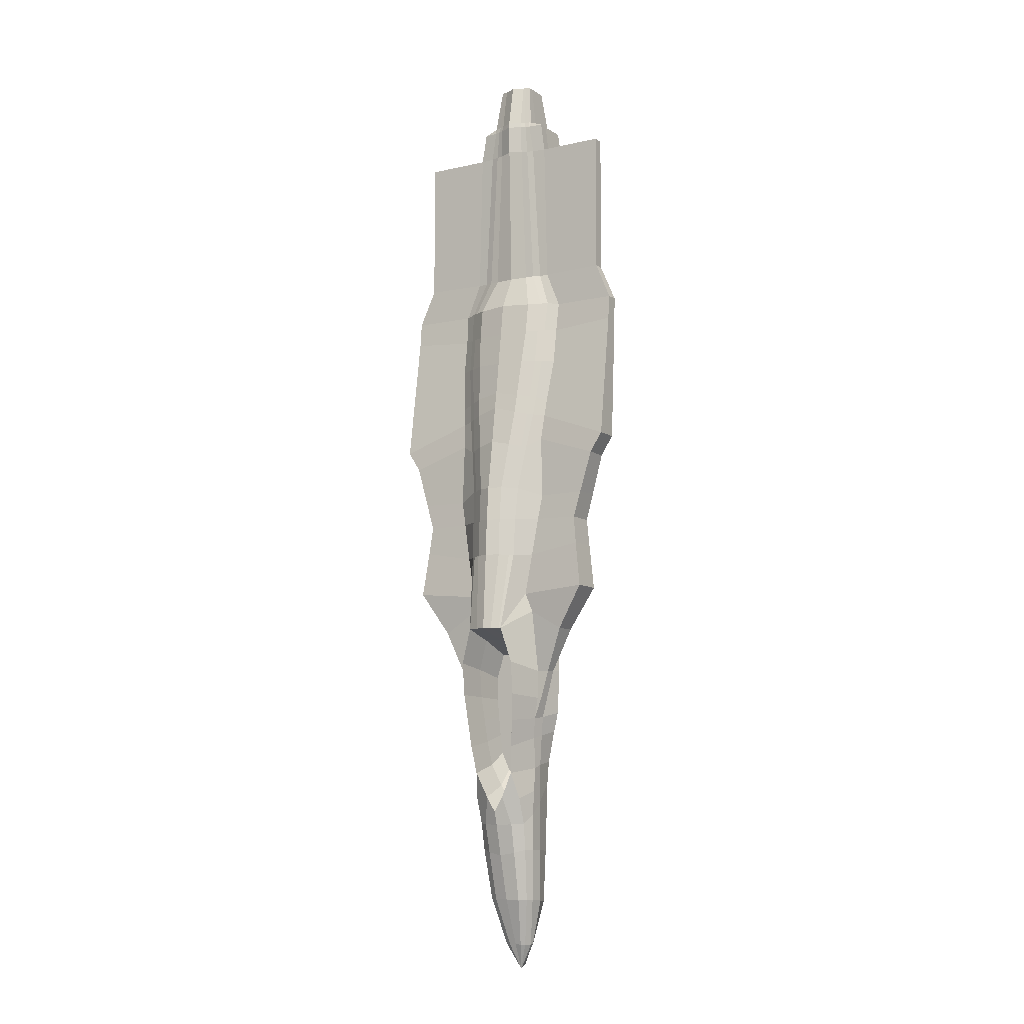
<metadata>
{"format":"obj","ext":"obj","renderer":"f3d","projection":"perspective","resolution":1024,"background":"white","views":[{"elev":-8.9,"azim":-149.2,"up":"+Z"}]}
</metadata>
<code>
o Plane_Plane.001
v -0.1886 0.05288 0.6129
v -0.2292 -0.02955 1.182
v -0.1768 0.07183 0.4648
v -0.144 0.1125 0.1807
v -0.1021 0.1658 -0.1956
v -0.09905 0.1883 -0.4678
v -0.09941 0.2023 -0.771
v -0.06967 0.2781 -1.392
v -0.1684 0.1538 -0.776
v -0.1396 0.2676 -1.393
v -0.2007 0.1308 -0.7748
v -0.1488 0.2552 -1.393
v -0.3118 0.01064 -0.7647
v -0.2535 0.0209 -1.095
v -0.726 0.003611 -0.6907
v -0.7727 0.0284 -1.049
v -0.3612 -0.002969 -0.4637
v -0.6996 -0.01163 -0.4696
v -0.2062 0.113 -0.4665
v -0.1716 0.1375 -0.4683
v -0.3964 -0.01555 -0.2663
v -0.761 -0.01565 -0.2611
v -0.2173 0.08467 -0.2023
v -0.1788 0.1123 -0.2013
v -0.2692 0.03281 0.1612
v -0.2338 0.05783 0.1615
v -0.8585 -0.02198 0.0677
v -0.3826 -0.02198 0.2215
v -0.3981 -0.05266 0.4276
v -0.3109 -0.008784 0.4399
v -0.2688 0.017 0.4464
v -0.9583 -0.02198 0.2224
v -0.9574 -0.06585 0.5158
v -0.4107 -0.07403 0.5706
v -0.3293 -0.03081 0.5925
v -0.2815 -0.001885 0.5981
v -0.9568 -0.1238 0.9034
v -0.4507 -0.1252 0.9126
v -0.3603 -0.07349 0.9163
v -0.3118 -0.0436 0.9145
v -0.2088 0.01005 0.9174
v -0.956 -0.1736 1.237
v -0.4523 -0.1673 1.194
v -0.3654 -0.1151 1.196
v -0.3156 -0.08382 1.191
v -0.9563 -0.1917 1.432
v -0.4608 -0.1977 1.431
v -0.3752 -0.155 1.443
v -0.3253 -0.1238 1.438
v -0.2308 -0.06467 1.43
v -0.83 -0.2028 1.723
v -0.3446 -0.2028 1.714
v -0.2737 -0.2024 1.713
v -0.2136 -0.1832 1.715
v -0.1449 -0.1773 1.712
v -0.8308 -0.2028 2.859
v -0.3189 -0.2028 2.858
v -0.209 -0.1965 2.861
v -0.1535 -0.1884 2.864
v -0.1004 -0.1791 2.864
v -0.2835 -0.211 3.098
v -0.1721 -0.1939 3.096
v -0.1361 -0.187 3.096
v -0.0964 -0.1705 3.098
v -0.3118 -0.2884 2.861
v -0.2842 -0.2926 3.098
v -0.8315 -0.2893 2.859
v -0.1794 -0.2112 3.138
v -0.179 -0.2944 3.139
v -0.1615 -0.2058 3.14
v -0.1238 -0.1931 3.141
v -0.0898 -0.1807 3.137
v -0.08692 -0.2386 3.484
v -0.1389 -0.2546 3.484
v -0.1062 -0.2445 3.484
v -0.1406 -0.2988 3.485
v -0.1786 -0.5203 3.142
v -0.1406 -0.4627 3.487
v -0.08078 -0.3087 3.486
v -0.1027 -0.3053 3.486
v -0.07917 -0.4717 3.488
v -0.1007 -0.469 3.488
v -0.2801 -0.5226 3.103
v -0.3152 -0.5165 2.868
v -0.8306 -0.29 1.722
v -0.4184 -0.29 1.935
v -0.4398 -0.4885 1.936
v -0.458 -0.2935 1.606
v -0.4578 -0.5723 1.803
v -0.1301 -0.5301 3.144
v -0.09592 -0.5355 3.144
v -0.1471 -0.5323 2.845
v -0.08107 -0.5389 2.844
v -0.1622 -0.5062 1.933
v -0.06258 -0.5114 1.932
v -0.2504 -0.5905 1.8
v -0.1276 -0.6001 1.802
v -0.958 -0.2881 1.433
v -0.5306 -0.2908 1.435
v -0.4592 -0.5891 1.421
v -0.2629 -0.6066 1.416
v -0.1401 -0.6163 1.417
v -0.2611 -0.618 1.176
v -0.1289 -0.6279 1.18
v -0.9583 -0.2585 0.8941
v -0.9583 -0.2778 1.231
v -0.6097 -0.2792 1.247
v -0.7159 -0.2614 0.9184
v -0.4531 -0.602 1.176
v -0.2644 -0.629 0.9249
v -0.137 -0.6385 0.9283
v -0.4564 -0.6129 0.9253
v -0.9583 -0.2348 0.5115
v -0.5919 -0.2403 0.5797
v -0.9577 -0.2167 0.2215
v -0.4577 -0.2197 0.2249
v -0.4418 -0.6046 0.6285
v -0.4202 -0.6056 0.2422
v -0.2663 -0.6239 0.6269
v -0.1333 -0.6347 0.6281
v -0.2683 -0.6186 0.2788
v -0.1345 -0.6297 0.2863
v -0.8587 -0.2167 0.06582
v -0.4148 -0.2197 0.06085
v -0.7026 -0.237 -0.4695
v -0.7658 -0.229 -0.2528
v -0.3635 -0.2398 -0.4653
v -0.4 -0.2288 -0.195
v -0.411 -0.6007 0.07164
v -0.397 -0.6 -0.1814
v -0.2695 -0.6117 -0.1836
v -0.1352 -0.6227 -0.1855
v -0.2689 -0.6152 0.04764
v -0.1349 -0.6262 0.05042
v -0.3951 -0.4634 -0.2447
v -0.389 -0.3801 -0.4661
v -0.3827 -0.2869 -0.7239
v -0.3705 -0.2312 -0.7288
v -0.728 -0.2321 -0.6904
v -0.7737 -0.2198 -1.051
v -0.3656 -0.2212 -1.059
v -0.3825 -0.2986 -1.068
v -0.07766 0.01551 -1.467
v -0.5503 -0.02901 -1.39
v -0.5542 -0.2117 -1.391
v -0.3578 -0.2123 -1.391
v -0.3034 -0.003921 -1.242
v -0.5515 -0.02899 -1.39
v -0.3161 -0.07641 -1.736
v -0.412 -0.07678 -1.737
v -0.4118 -0.1642 -1.737
v -0.34 -0.1647 -1.737
v -0.3114 -0.07623 -1.959
v -0.3408 -0.07683 -1.977
v -0.282 -0.07883 -2.128
v -0.3069 -0.1707 -2.116
v -0.2336 0.2035 -1.935
v -0.2341 0.2308 -1.672
v -0.2132 0.1792 -2.15
v -0.2593 -0.1061 -2.292
v -0.2818 -0.1947 -2.269
v -0.3585 -0.3347 -2.076
v -0.3186 -0.3423 -2.232
v -0.3823 -0.322 -1.725
v -0.3826 -0.3108 -1.39
v -0.193 0.1554 -2.363
v -0.2607 -0.1245 -2.538
v -0.1657 0.1162 -2.581
v -0.2617 -0.204 -2.511
v -0.2491 -0.3716 -2.485
v -0.2434 -0.1133 -2.921
v -0.204 -0.03038 -2.995
v -0.2476 -0.2217 -2.821
v -0.2225 -0.3925 -2.666
v -0.07232 0.09914 -2.778
v -0.1245 0.0372 -2.999
v -0.1976 -0.06299 -3.207
v -0.1184 -0.01646 -3.232
v -0.2345 -0.1294 -3.207
v -0.2345 -0.2437 -3.212
v -0.1967 -0.4046 -3.225
v -0.1078 -0.1044 -3.615
v -0.1667 -0.1396 -3.618
v -0.1906 -0.1949 -3.618
v -0.2116 -0.288 -3.629
v -0.1791 -0.4013 -3.637
v -0.2522 -0.1153 -2.726
v -0.2037 0.04272 -2.787
v -0.1145 -0.2961 -3.99
v -0.1112 -0.338 -3.989
v -0.08639 -0.2508 -3.992
v -0.08546 -0.3754 -3.989
v -0.05127 -0.237 -3.992
v -0.02111 -0.3606 -4.163
v -0.2634 -0.4747 -0.2445
v -0.1317 -0.486 -0.2442
v -0.1388 0.00625 -1.468
v -0.1469 -0.004557 -1.468
v -0.2211 -0.04978 -1.943
v -0.2215 -0.02591 -1.713
v -0.2032 -0.07109 -2.131
v -0.1856 -0.09186 -2.317
v -0.1617 -0.1262 -2.508
v -0.07998 -0.1411 -2.68
v -0.08802 -0.2848 -1.57
v -0.1372 -0.2848 -1.571
v -0.1437 -0.2848 -1.571
v -0.2034 -0.2848 -1.953
v -0.2037 -0.2848 -1.768
v -0.189 -0.2848 -2.104
v -0.1748 -0.2848 -2.254
v -0.1556 -0.2848 -2.407
v -0.08988 -0.2848 -2.546
v -0.1196 -0.2848 -1.925
v -0.1278 -0.2848 -1.925
v -0.1289 -0.2848 -1.925
v -0.1388 -0.2848 -1.988
v -0.1389 -0.2848 -1.957
v -0.1365 -0.2848 -2.013
v -0.1341 -0.2848 -2.038
v -0.1309 -0.2848 -2.064
v -0.12 -0.2848 -2.087
v 0.1886 0.05288 0.6129
v 0.2292 -0.02955 1.182
v 0 0.08135 0.6447
v 0 0.006592 1.173
v 0.1768 0.07183 0.4648
v 0 0.1028 0.5082
v 0.144 0.1125 0.1807
v 0 0.1466 0.2088
v 0.1021 0.1658 -0.1956
v -0 0.2083 -0.2009
v 0.09905 0.1883 -0.4678
v -0 0.2325 -0.4778
v 0.09941 0.2023 -0.771
v -0 0.2482 -0.7725
v 0.06967 0.2781 -1.392
v -0 0.2859 -1.392
v 0.1684 0.1538 -0.776
v 0.1396 0.2676 -1.393
v 0.2007 0.1308 -0.7748
v 0.1488 0.2552 -1.393
v 0.3118 0.01064 -0.7647
v 0.2535 0.0209 -1.095
v 0.726 0.003611 -0.6907
v 0.7727 0.0284 -1.049
v 0.3612 -0.002969 -0.4637
v 0.6996 -0.01163 -0.4696
v 0.2062 0.113 -0.4665
v 0.1716 0.1375 -0.4683
v 0.3964 -0.01555 -0.2663
v 0.761 -0.01565 -0.2611
v 0.2173 0.08467 -0.2023
v 0.1788 0.1123 -0.2013
v 0.2692 0.03281 0.1612
v 0.2338 0.05783 0.1615
v 0.8585 -0.02198 0.0677
v 0.3826 -0.02198 0.2215
v 0.3981 -0.05266 0.4276
v 0.3109 -0.008784 0.4399
v 0.2688 0.017 0.4464
v 0.9583 -0.02198 0.2224
v 0.9574 -0.06585 0.5158
v 0.4107 -0.07403 0.5706
v 0.3293 -0.03081 0.5925
v 0.2815 -0.001885 0.5981
v 0.9568 -0.1238 0.9034
v 0.4507 -0.1252 0.9126
v 0.3603 -0.07349 0.9163
v 0.3118 -0.0436 0.9145
v 0.2088 0.01005 0.9174
v 0 0.04397 0.9089
v 0.956 -0.1736 1.237
v 0.4523 -0.1673 1.194
v 0.3654 -0.1151 1.196
v 0.3156 -0.08382 1.191
v 0.9563 -0.1917 1.432
v 0.4608 -0.1977 1.431
v 0.3752 -0.155 1.443
v 0.3253 -0.1238 1.438
v 0.2308 -0.06467 1.43
v 0 -0.02953 1.439
v 0.83 -0.2028 1.723
v 0.3446 -0.2028 1.714
v 0.2737 -0.2024 1.713
v 0.2136 -0.1832 1.715
v 0.1449 -0.1773 1.712
v 0 -0.171 1.714
v 0.8308 -0.2028 2.859
v 0.3189 -0.2028 2.858
v 0.209 -0.1965 2.861
v 0.1535 -0.1884 2.864
v 0.1004 -0.1791 2.864
v 0 -0.1373 2.87
v 0.2835 -0.211 3.098
v 0.1721 -0.1939 3.096
v 0.1361 -0.187 3.096
v 0.0964 -0.1705 3.098
v 0 -0.1305 3.098
v 0.3118 -0.2884 2.861
v 0.2842 -0.2926 3.098
v 0.8315 -0.2893 2.859
v 0.1794 -0.2112 3.138
v 0.179 -0.2944 3.139
v 0.1615 -0.2058 3.14
v 0.1238 -0.1931 3.141
v 0.0898 -0.1807 3.137
v 0 -0.1329 3.139
v 0.08692 -0.2386 3.484
v 0 -0.199 3.482
v 0.1389 -0.2546 3.484
v 0.1062 -0.2445 3.484
v 0.1406 -0.2988 3.485
v 0.1786 -0.5203 3.142
v 0.1406 -0.4627 3.487
v 0.08078 -0.3087 3.486
v 0 -0.3203 3.486
v 0.1027 -0.3053 3.486
v 0.07917 -0.4717 3.488
v 0 -0.4832 3.488
v 0.1007 -0.469 3.488
v 0.2801 -0.5226 3.103
v 0.3152 -0.5165 2.868
v 0.8306 -0.29 1.722
v 0.4184 -0.29 1.935
v 0.4398 -0.4885 1.936
v 0.458 -0.2935 1.606
v 0.4578 -0.5723 1.803
v 0.1301 -0.5301 3.144
v 0.09592 -0.5355 3.144
v 0 -0.55 3.149
v 0.1471 -0.5323 2.845
v 0.08107 -0.5389 2.844
v 0 -0.5447 2.847
v 0.1622 -0.5062 1.933
v 0.06258 -0.5114 1.932
v 0 -0.5167 1.932
v 0.2504 -0.5905 1.8
v 0.1276 -0.6001 1.802
v 0 -0.6106 1.8
v 0.958 -0.2881 1.433
v 0.5306 -0.2908 1.435
v 0.4592 -0.5891 1.421
v 0.2629 -0.6066 1.416
v 0.1401 -0.6163 1.417
v 0 -0.6267 1.415
v 0.2611 -0.618 1.176
v 0.1289 -0.6279 1.18
v 0 -0.6382 1.175
v 0.9583 -0.2585 0.8941
v 0.9583 -0.2778 1.231
v 0.6097 -0.2792 1.247
v 0.7159 -0.2614 0.9184
v 0.4531 -0.602 1.176
v 0.2644 -0.629 0.9249
v 0.137 -0.6385 0.9283
v 0 -0.6491 0.9242
v 0.4564 -0.6129 0.9253
v 0.9583 -0.2348 0.5115
v 0.5919 -0.2403 0.5797
v 0.9577 -0.2167 0.2215
v 0.4577 -0.2197 0.2249
v 0.4418 -0.6046 0.6285
v 0.4202 -0.6056 0.2422
v 0.2663 -0.6239 0.6269
v 0.1333 -0.6347 0.6281
v 0 -0.6438 0.6254
v 0 0.04916 0.5692
v 0.2683 -0.6186 0.2788
v 0.1345 -0.6297 0.2863
v 0 -0.6404 0.2849
v 0.8587 -0.2167 0.06582
v 0.4148 -0.2197 0.06085
v 0.7026 -0.237 -0.4695
v 0.7658 -0.229 -0.2528
v 0.3635 -0.2398 -0.4653
v 0.4 -0.2288 -0.195
v 0.411 -0.6007 0.07164
v 0.397 -0.6 -0.1814
v 0.2695 -0.6117 -0.1836
v -0 0.1096 0.04582
v 0.1352 -0.6227 -0.1855
v -0 -0.6332 -0.1835
v 0.2689 -0.6152 0.04764
v 0.1349 -0.6262 0.05042
v 0.3951 -0.4634 -0.2447
v 0.389 -0.3801 -0.4661
v 0.3827 -0.2869 -0.7239
v 0.3705 -0.2312 -0.7288
v 0.728 -0.2321 -0.6904
v 0.7737 -0.2198 -1.051
v 0.3656 -0.2212 -1.059
v 0.3825 -0.2986 -1.068
v 0.07766 0.01551 -1.467
v 0.5503 -0.02901 -1.39
v 0.5542 -0.2117 -1.391
v 0.3578 -0.2123 -1.391
v 0.3034 -0.003921 -1.242
v 0.5515 -0.02899 -1.39
v 0.3161 -0.07641 -1.736
v 0.412 -0.07678 -1.737
v 0.4118 -0.1642 -1.737
v 0.34 -0.1647 -1.737
v 0.3114 -0.07623 -1.959
v 0.3408 -0.07683 -1.977
v 0.282 -0.07883 -2.128
v 0.3069 -0.1707 -2.116
v 0.2336 0.2035 -1.935
v 0.2341 0.2308 -1.672
v 0.2132 0.1792 -2.15
v 0.2593 -0.1061 -2.292
v 0.2818 -0.1947 -2.269
v 0.3585 -0.3347 -2.076
v 0.3186 -0.3423 -2.232
v 0.3823 -0.322 -1.725
v 0.3826 -0.3108 -1.39
v 0.193 0.1554 -2.363
v 0.2607 -0.1245 -2.538
v 0.1657 0.1162 -2.581
v 0.2617 -0.204 -2.511
v 0.2491 -0.3716 -2.485
v 0.2434 -0.1133 -2.921
v 0.204 -0.03038 -2.995
v 0.2476 -0.2217 -2.821
v 0.2225 -0.3925 -2.666
v 0.07232 0.09914 -2.778
v 0.1245 0.0372 -2.999
v 0.1976 -0.06299 -3.207
v 0.1184 -0.01646 -3.232
v -0 0.09635 -2.899
v -0 0.06618 -3.006
v -0 0.003623 -3.254
v 0.2345 -0.1294 -3.207
v 0.2345 -0.2437 -3.212
v 0.1967 -0.4046 -3.225
v 0.1078 -0.1044 -3.615
v -0 -0.09302 -3.617
v 0.1667 -0.1396 -3.618
v 0.1906 -0.1949 -3.618
v 0.2116 -0.288 -3.629
v 0.1791 -0.4013 -3.637
v 0.2522 -0.1153 -2.726
v 0.2037 0.04272 -2.787
v 0.1145 -0.2961 -3.99
v 0.1112 -0.338 -3.989
v 0.08639 -0.2508 -3.992
v 0.08546 -0.3754 -3.989
v 0.05127 -0.237 -3.992
v -0 -0.2401 -3.984
v -0 -0.3342 -4.193
v -0 -0.3329 -4.193
v 0.02111 -0.3606 -4.163
v -0 -0.365 -4.172
v -0 -0.377 -3.956
v -0 -0.4213 -3.637
v -0 -0.4371 -3.266
v -0 -0.4208 -2.703
v -0 -0.3989 -2.466
v -0 -0.3785 -2.247
v -0 -0.3688 -2.027
v -0 -0.3542 -1.642
v -0 -0.3405 -1.322
v -0 -0.3291 -1.011
v -0 -0.3202 -0.7247
v -0 -0.4181 -0.4586
v -0 -0.4973 -0.2439
v 0.2634 -0.4747 -0.2445
v 0.1317 -0.486 -0.2442
v -0 0.02233 -1.468
v 0.1388 0.00625 -1.468
v 0.1469 -0.004557 -1.468
v 0.2211 -0.04978 -1.943
v 0.2215 -0.02591 -1.713
v 0.2032 -0.07109 -2.131
v 0.1856 -0.09186 -2.317
v 0.1617 -0.1262 -2.508
v 0.07998 -0.1411 -2.68
v -0 -0.1436 -2.786
v 0.08802 -0.2848 -1.57
v -0 -0.2848 -1.571
v 0.1372 -0.2848 -1.571
v 0.1437 -0.2848 -1.571
v 0.2034 -0.2848 -1.953
v 0.2037 -0.2848 -1.768
v 0.189 -0.2848 -2.104
v 0.1748 -0.2848 -2.254
v 0.1556 -0.2848 -2.407
v 0.08988 -0.2848 -2.546
v -0 -0.2848 -2.631
v 0.1196 -0.2848 -1.925
v -0 -0.2848 -1.925
v 0.1278 -0.2848 -1.925
v 0.1289 -0.2848 -1.925
v 0.1388 -0.2848 -1.988
v 0.1389 -0.2848 -1.957
v 0.1365 -0.2848 -2.013
v 0.1341 -0.2848 -2.038
v 0.1309 -0.2848 -2.064
v 0.12 -0.2848 -2.087
v -0 -0.2848 -2.101
f 1 41 272 225
f 1 225 228 3
f 3 228 230 4
f 4 230 232 5
f 5 232 234 6
f 6 234 236 7
f 7 236 238 8
f 7 8 10 9
f 9 10 12 11
f 11 12 14 13
f 13 14 16 15
f 13 15 18 17
f 11 13 17 19
f 9 11 19 20
f 6 7 9 20
f 17 18 22 21
f 19 17 21 23
f 20 19 23 24
f 24 23 25 26
f 5 6 20 24
f 5 24 26 4
f 28 25 23 21
f 28 21 22 27
f 26 25 30 31
f 4 26 31 3
f 29 30 25 28
f 32 29 28 27
f 34 29 32 33
f 31 30 35 36
f 3 31 36 1
f 30 29 34 35
f 34 33 37 38
f 36 35 39 40
f 35 34 38 39
f 1 36 40 41
f 272 41 2 226
f 38 37 42 43
f 40 39 44 45
f 41 40 45 2
f 39 38 43 44
f 43 42 46 47
f 45 44 48 49
f 44 43 47 48
f 50 2 45 49
f 226 2 50 282
f 47 46 51 52
f 49 48 53 54
f 48 47 52 53
f 282 50 55 288
f 50 49 54 55
f 52 51 56 57
f 55 54 59 60
f 288 55 60 294
f 54 53 58 59
f 53 52 57 58
f 58 57 61 62
f 59 58 62 63
f 294 60 64 299
f 60 59 63 64
f 61 57 65 66
f 67 65 57 56
f 61 66 69 68
f 61 68 62
f 63 62 70 71
f 68 70 62
f 299 64 72 308
f 64 63 71 72
f 308 72 73 310
f 71 70 74 75
f 71 75 73 72
f 70 68 74
f 76 74 68 69
f 76 69 77 78
f 73 75 80 79
f 310 73 79 317
f 79 80 82 81
f 317 79 81 320
f 78 82 80 76
f 75 74 76 80
f 83 77 69 66
f 84 83 66 65
f 85 67 56 51
f 86 65 67 85
f 84 65 86 87
f 87 86 88 89
f 86 85 88
f 320 81 91 331
f 81 82 90 91
f 77 90 82 78
f 91 90 92 93
f 83 84 92 77
f 331 91 93 334
f 334 93 95 337
f 93 92 94 95
f 87 94 92 84
f 337 95 97 340
f 95 94 96 97
f 89 96 94 87
f 98 85 51 46
f 88 85 98 99
f 89 88 99 100
f 340 97 102 346
f 97 96 101 102
f 96 89 100 101
f 346 102 104 349
f 102 101 103 104
f 106 98 46 42
f 106 42 37 105
f 99 98 106 107
f 108 107 106 105
f 109 103 101 100
f 100 99 107 109
f 103 109 112 110
f 349 104 111 357
f 104 103 110 111
f 108 112 109 107
f 113 105 37 33
f 108 105 113 114
f 115 113 33 32
f 114 113 115 116
f 112 108 114 117
f 114 116 118 117
f 357 111 120 367
f 111 110 119 120
f 110 112 117 119
f 367 120 122 371
f 120 119 121 122
f 119 117 118 121
f 116 115 123 124
f 27 123 115 32
f 22 18 125 126
f 22 126 123 27
f 126 125 127 128
f 123 126 128 124
f 124 128 130 129
f 116 124 129 118
f 371 122 134 132 383
f 122 121 133 134
f 130 131 133 129
f 134 133 131 132
f 121 118 129 133
f 130 128 135
f 136 135 128 127
f 138 137 136 127
f 18 15 139 125
f 125 139 138 127
f 140 139 15 16
f 141 138 139 140
f 142 137 138 141
f 14 12 147
f 16 14 147 144
f 140 16 144 145
f 141 140 145 146
f 144 147 148
f 148 147 149 150
f 151 145 148 150
f 145 151 152 149 146
f 150 149 153 154
f 154 153 155
f 151 150 155 156
f 152 151 156
f 158 157 153 149
f 149 147 12 158
f 155 153 157 159
f 156 155 160 161
f 156 161 163 162
f 164 152 156 162
f 164 165 146 152
f 142 141 146 165
f 159 166 160 155
f 160 166 168 167
f 163 161 169 170
f 161 160 167 169
f 167 168 188 187
f 169 167 187 171 173
f 170 169 173 174
f 172 188 168 175 176
f 172 176 178 177
f 176 175 430 431
f 178 176 431 432
f 174 173 180 181
f 173 171 179 180
f 171 172 177 179
f 178 432 437 182
f 179 177 183 184
f 181 180 185 186
f 180 179 184 185
f 177 178 182 183
f 187 188 172 171
f 185 184 189 190
f 191 189 184 183
f 186 185 190 192
f 182 437 449 193
f 182 193 191 183
f 193 449 451 450
f 193 450 191
f 189 450 190
f 191 450 189
f 192 190 450 194
f 451 453 194 450
f 454 192 194 453
f 455 186 192 454
f 181 186 455 456
f 174 181 456 457
f 458 170 174 457
f 163 170 458 459
f 162 163 459 460
f 164 162 460 461
f 165 164 461 462
f 463 142 165 462
f 464 137 142 463
f 465 136 137 464
f 466 196 195 135 136 465
f 132 131 195 196
f 383 132 196 466
f 131 130 135 195
f 168 166 202 203
f 157 158 200 199
f 159 157 199 201
f 166 159 201 202
f 8 238 469 143
f 12 10 197 198
f 430 175 204 478
f 10 8 143 197
f 158 12 198 200
f 175 168 203 204
f 199 200 209 208
f 204 203 212 213
f 201 199 208 210
f 478 204 213 489
f 198 197 206 207
f 202 201 210 211
f 197 143 205 206
f 143 469 480 205
f 203 202 211 212
f 200 198 207 209
f 209 207 216 218
f 207 206 215 216
f 213 212 221 222
f 210 208 217 219
f 206 205 214 215
f 489 213 222 500
f 211 210 219 220
f 205 480 491 214
f 208 209 218 217
f 212 211 220 221
f 218 216 215 214 491 500 222 221 220 219 217
f 223 225 272 271
f 223 227 228 225
f 227 229 230 228
f 229 231 232 230
f 231 233 234 232
f 233 235 236 234
f 235 237 238 236
f 235 239 240 237
f 239 241 242 240
f 241 243 244 242
f 243 245 246 244
f 243 247 248 245
f 241 249 247 243
f 239 250 249 241
f 233 250 239 235
f 247 251 252 248
f 249 253 251 247
f 250 254 253 249
f 254 256 255 253
f 231 254 250 233
f 231 229 256 254
f 258 251 253 255
f 258 257 252 251
f 256 261 260 255
f 229 227 261 256
f 259 258 255 260
f 262 257 258 259
f 264 263 262 259
f 261 266 265 260
f 227 223 266 261
f 260 265 264 259
f 264 268 267 263
f 266 270 269 265
f 265 269 268 264
f 223 271 270 266
f 272 226 224 271
f 268 274 273 267
f 270 276 275 269
f 271 224 276 270
f 269 275 274 268
f 274 278 277 273
f 276 280 279 275
f 275 279 278 274
f 281 280 276 224
f 226 282 281 224
f 278 284 283 277
f 280 286 285 279
f 279 285 284 278
f 282 288 287 281
f 281 287 286 280
f 284 290 289 283
f 287 293 292 286
f 288 294 293 287
f 286 292 291 285
f 285 291 290 284
f 291 296 295 290
f 292 297 296 291
f 294 299 298 293
f 293 298 297 292
f 295 301 300 290
f 302 289 290 300
f 295 303 304 301
f 295 296 303
f 297 306 305 296
f 303 296 305
f 299 308 307 298
f 298 307 306 297
f 308 310 309 307
f 306 312 311 305
f 306 307 309 312
f 305 311 303
f 313 304 303 311
f 313 315 314 304
f 309 316 318 312
f 310 317 316 309
f 316 319 321 318
f 317 320 319 316
f 315 313 318 321
f 312 318 313 311
f 322 301 304 314
f 323 300 301 322
f 324 283 289 302
f 325 324 302 300
f 323 326 325 300
f 326 328 327 325
f 325 327 324
f 320 331 330 319
f 319 330 329 321
f 314 315 321 329
f 330 333 332 329
f 322 314 332 323
f 331 334 333 330
f 334 337 336 333
f 333 336 335 332
f 326 323 332 335
f 337 340 339 336
f 336 339 338 335
f 328 326 335 338
f 341 277 283 324
f 327 342 341 324
f 328 343 342 327
f 340 346 345 339
f 339 345 344 338
f 338 344 343 328
f 346 349 348 345
f 345 348 347 344
f 351 273 277 341
f 351 350 267 273
f 342 352 351 341
f 353 350 351 352
f 354 343 344 347
f 343 354 352 342
f 347 355 358 354
f 349 357 356 348
f 348 356 355 347
f 353 352 354 358
f 359 263 267 350
f 353 360 359 350
f 361 262 263 359
f 360 362 361 359
f 358 363 360 353
f 360 363 364 362
f 357 367 366 356
f 356 366 365 355
f 355 365 363 358
f 367 371 370 366
f 366 370 369 365
f 365 369 364 363
f 362 373 372 361
f 257 262 361 372
f 252 375 374 248
f 252 257 372 375
f 375 377 376 374
f 372 373 377 375
f 373 378 379 377
f 362 364 378 373
f 371 383 382 385 370
f 370 385 384 369
f 379 378 384 380
f 385 382 380 384
f 369 384 378 364
f 379 386 377
f 387 376 377 386
f 389 376 387 388
f 248 374 390 245
f 374 376 389 390
f 391 246 245 390
f 392 391 390 389
f 393 392 389 388
f 244 398 242
f 246 395 398 244
f 391 396 395 246
f 392 397 396 391
f 395 399 398
f 399 401 400 398
f 402 401 399 396
f 396 397 400 403 402
f 401 405 404 400
f 405 406 404
f 402 407 406 401
f 403 407 402
f 409 400 404 408
f 400 409 242 398
f 406 410 408 404
f 407 412 411 406
f 407 413 414 412
f 415 413 407 403
f 415 403 397 416
f 393 416 397 392
f 410 406 411 417
f 411 418 419 417
f 414 421 420 412
f 412 420 418 411
f 418 442 443 419
f 420 424 422 442 418
f 421 425 424 420
f 423 427 426 419 443
f 423 428 429 427
f 427 431 430 426
f 429 432 431 427
f 425 435 434 424
f 424 434 433 422
f 422 433 428 423
f 429 436 437 432
f 433 439 438 428
f 435 441 440 434
f 434 440 439 433
f 428 438 436 429
f 442 422 423 443
f 440 445 444 439
f 446 438 439 444
f 441 447 445 440
f 436 448 449 437
f 436 438 446 448
f 448 450 451 449
f 448 446 450
f 444 445 450
f 446 444 450
f 447 452 450 445
f 451 450 452 453
f 454 453 452 447
f 455 454 447 441
f 435 456 455 441
f 425 457 456 435
f 458 457 425 421
f 414 459 458 421
f 413 460 459 414
f 415 461 460 413
f 416 462 461 415
f 463 462 416 393
f 464 463 393 388
f 465 464 388 387
f 466 465 387 386 467 468
f 382 468 467 380
f 383 466 468 382
f 380 467 386 379
f 419 476 475 417
f 408 472 473 409
f 410 474 472 408
f 417 475 474 410
f 237 394 469 238
f 242 471 470 240
f 430 478 477 426
f 240 470 394 237
f 409 473 471 242
f 426 477 476 419
f 472 483 484 473
f 477 488 487 476
f 474 485 483 472
f 478 489 488 477
f 471 482 481 470
f 475 486 485 474
f 470 481 479 394
f 394 479 480 469
f 476 487 486 475
f 473 484 482 471
f 484 495 493 482
f 482 493 492 481
f 488 499 498 487
f 485 496 494 483
f 481 492 490 479
f 489 500 499 488
f 486 497 496 485
f 479 490 491 480
f 483 494 495 484
f 487 498 497 486
f 495 494 496 497 498 499 500 491 490 492 493
l 272 368
l 228 381

</code>
